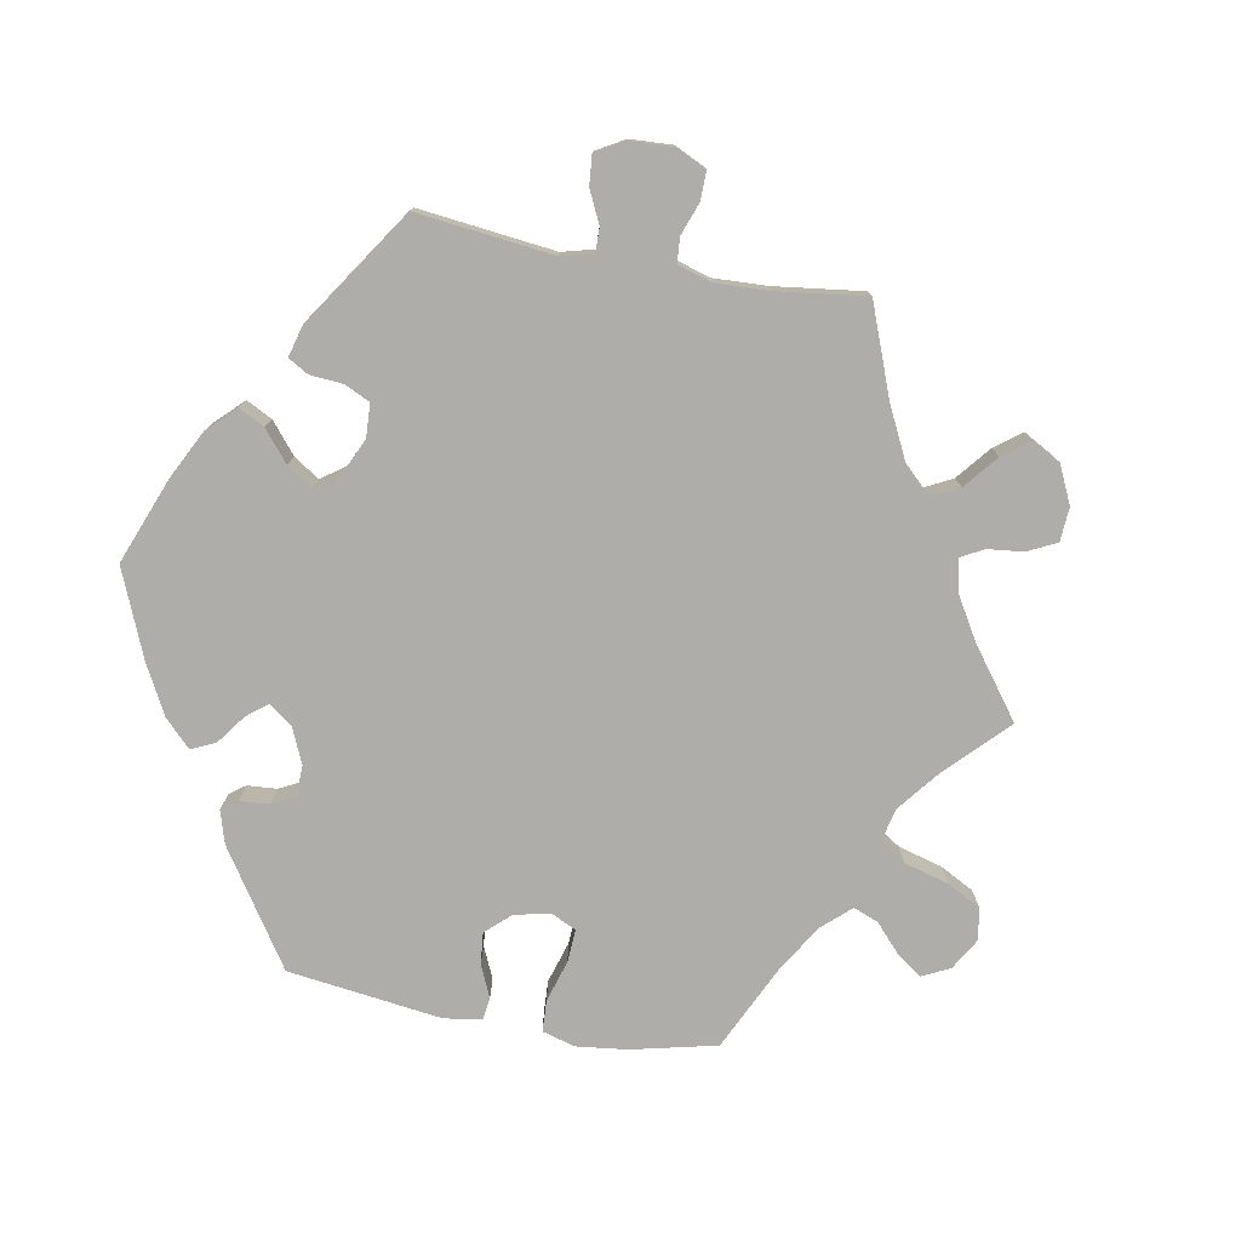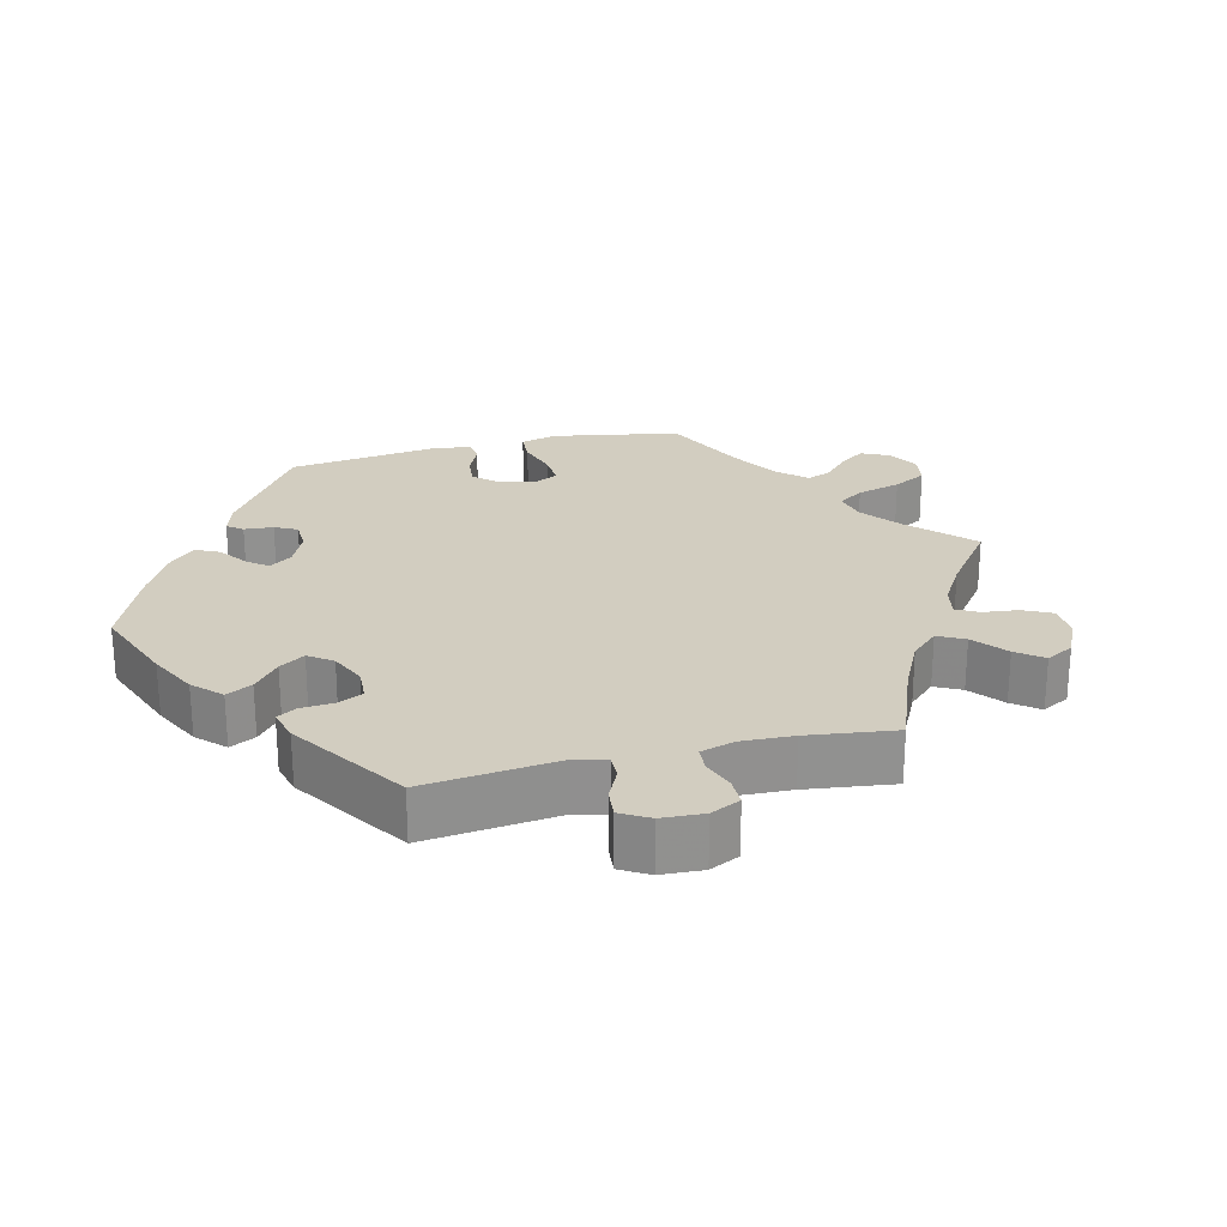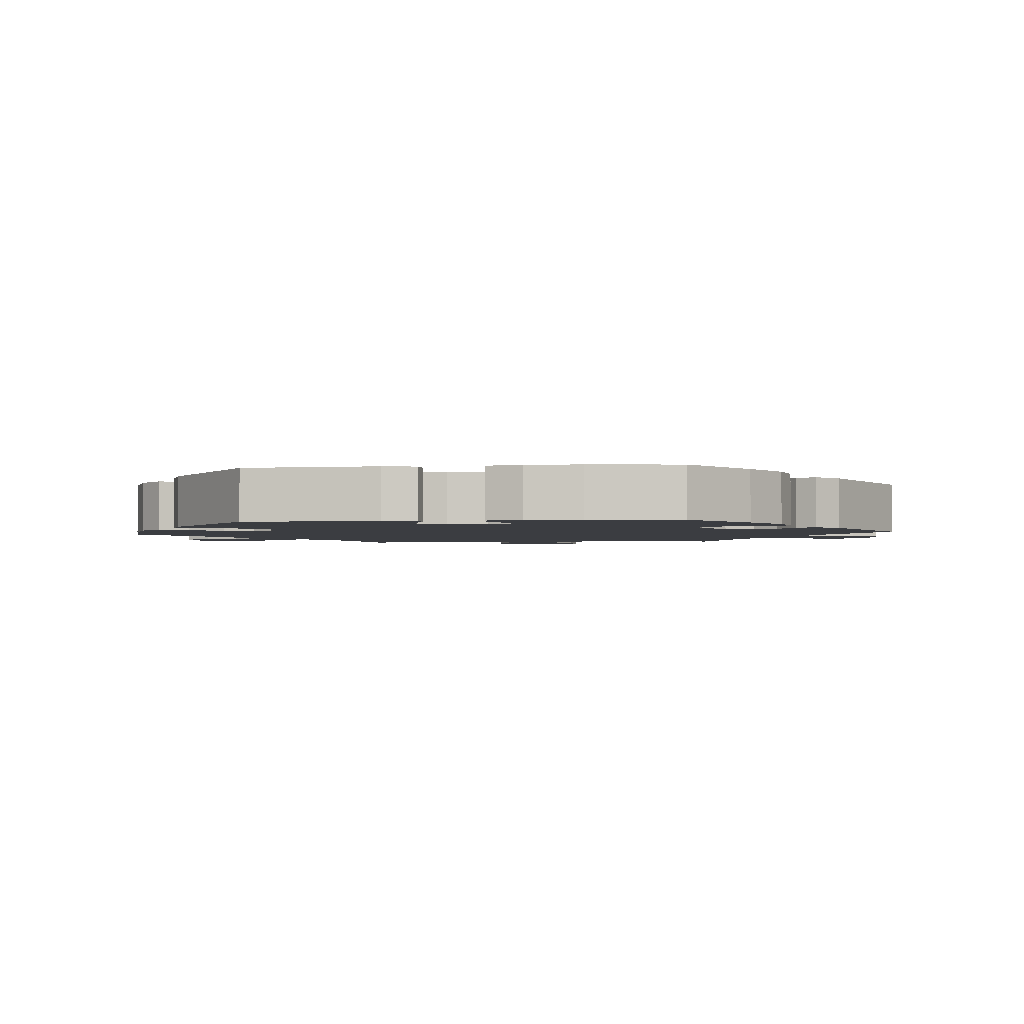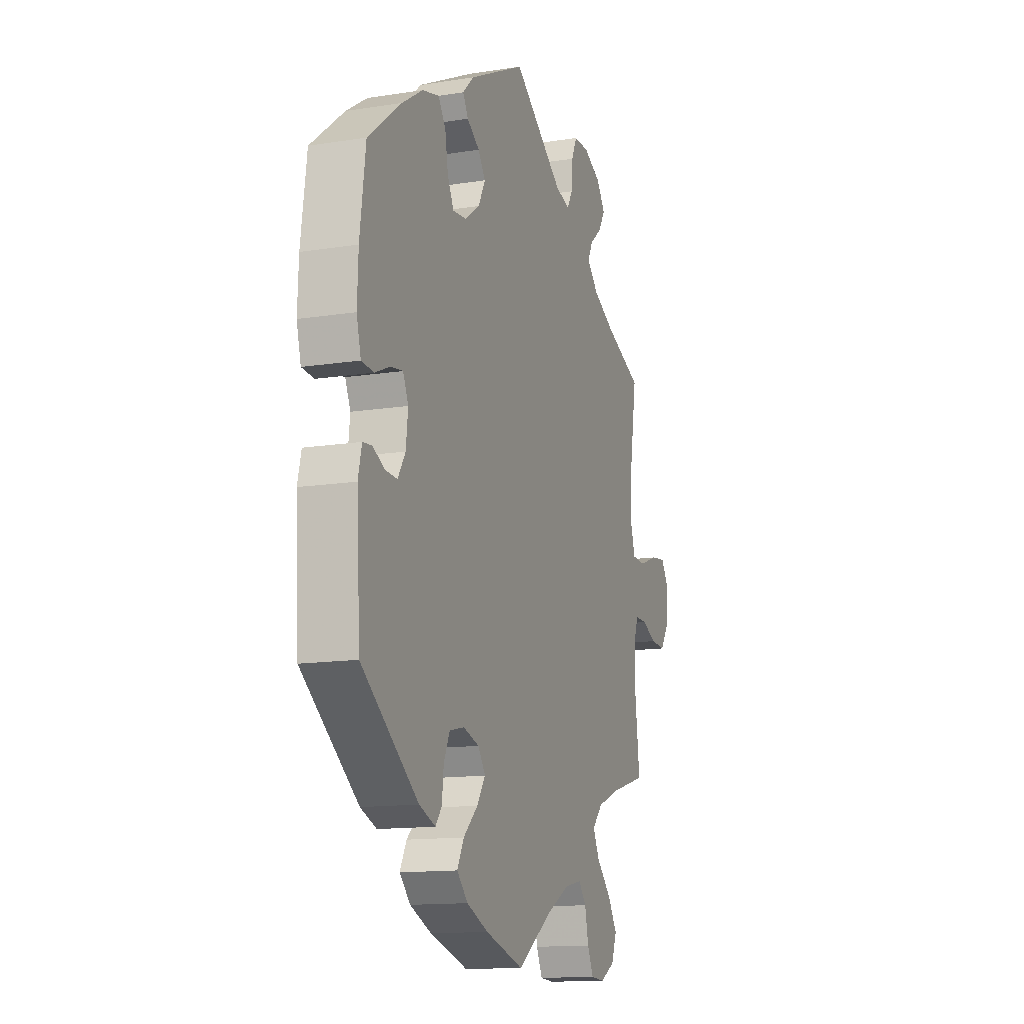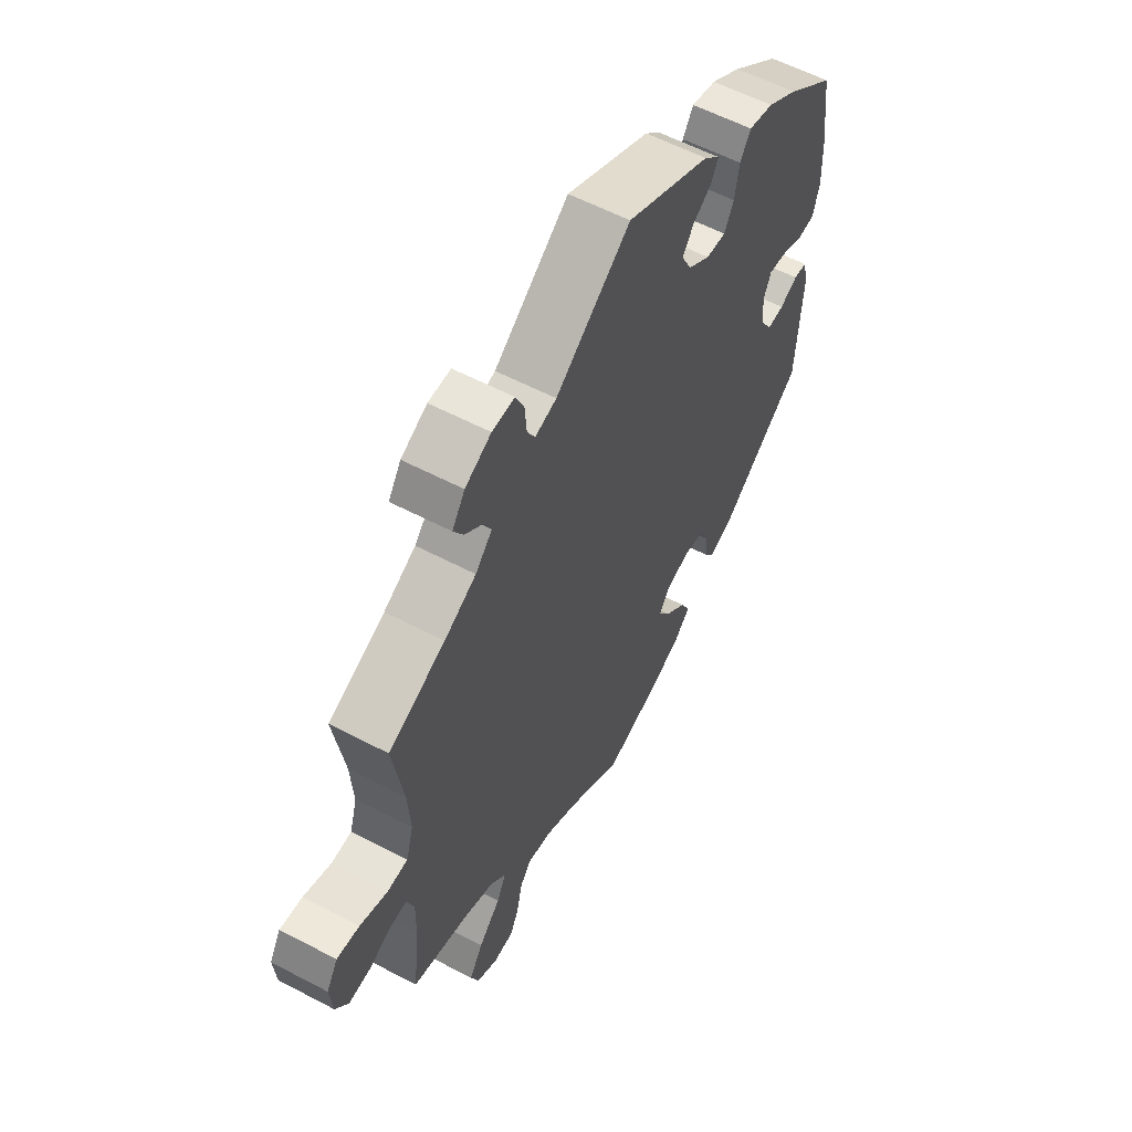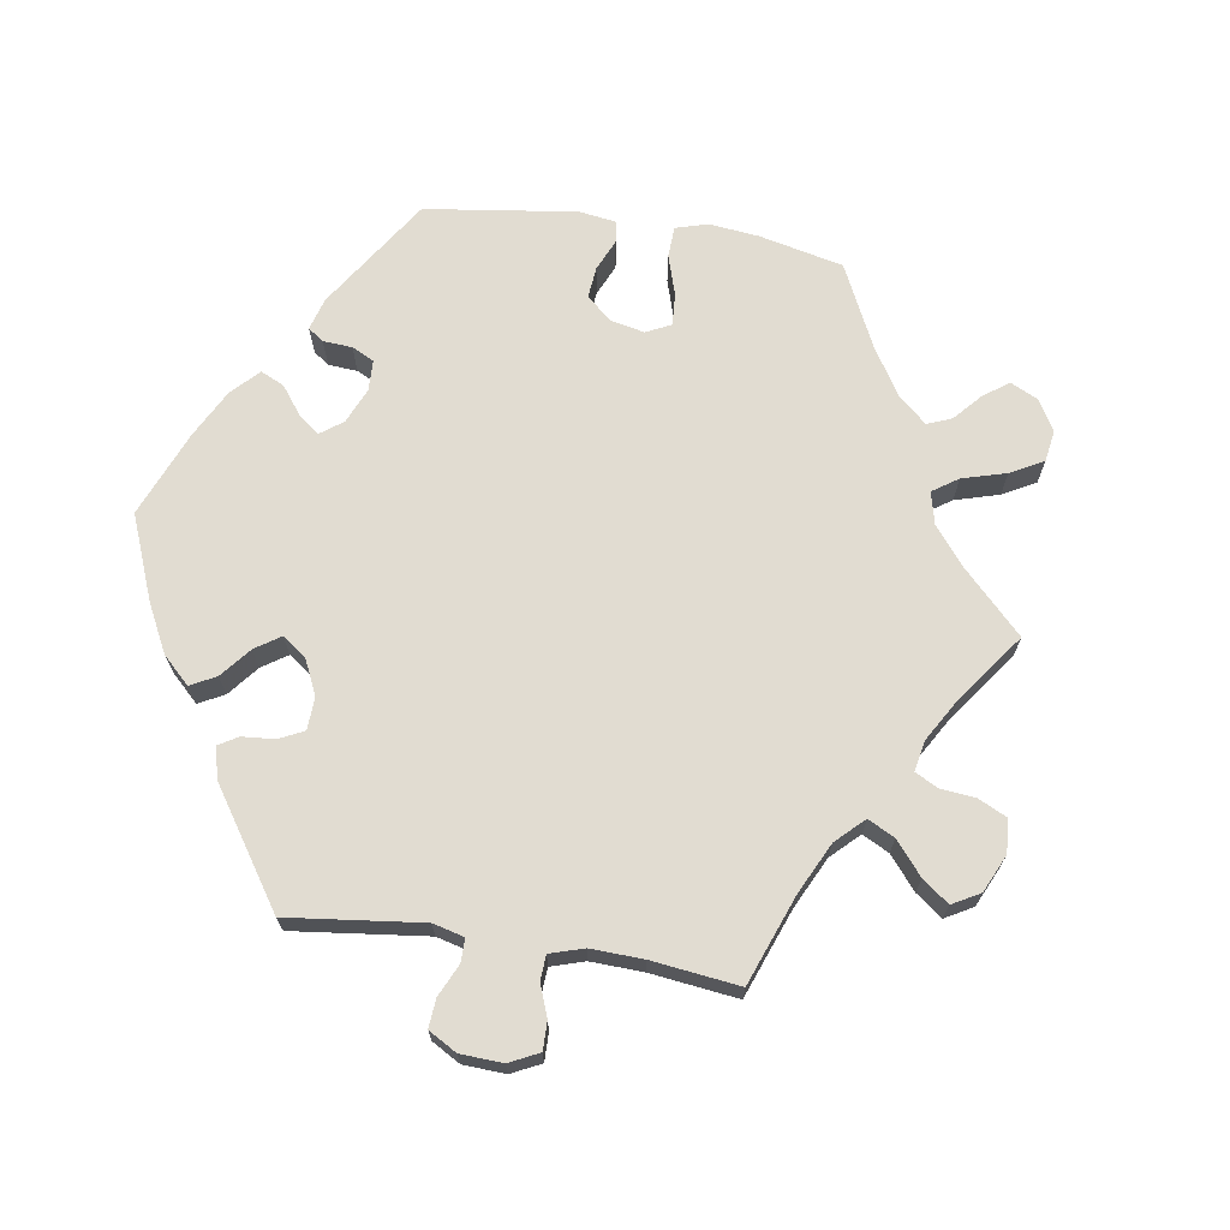
<metadata>
{"format":"obj","ext":"obj","renderer":"f3d","projection":"perspective","resolution":1024,"background":"white","views":[{"elev":-77.3,"azim":19.6,"up":"+Y"},{"elev":24.5,"azim":16.2,"up":"+Y"},{"elev":-2.4,"azim":-83.3,"up":"+Y"},{"elev":-13.5,"azim":-70.3,"up":"+Z"},{"elev":58.3,"azim":118.5,"up":"+Z"},{"elev":69.0,"azim":38.6,"up":"+Y"}]}
</metadata>
<code>
v -0.401 0.07 0.369
v -0.338 0.07 0.41
v -0.287 0.07 0.423
v -0.265 0.07 0.389
v -0.256 0.07 0.335
v -0.237 0.07 0.297
v -0.196 0.07 0.301
v -0.151 0.07 0.333
v -0.13 0.07 0.374
v -0.152 0.07 0.406
v -0.19 0.07 0.432
v -0.206 0.07 0.46
v -0.173 0.07 0.493
v -0.001 0.07 0.578
v 0.152 0.07 0.465
v 0.196 0.07 0.453
v 0.212 0.07 0.482
v 0.216 0.07 0.531
v 0.233 0.07 0.568
v 0.279 0.07 0.568
v 0.332 0.07 0.541
v 0.358 0.07 0.503
v 0.338 0.07 0.469
v 0.301 0.07 0.438
v 0.286 0.07 0.407
v 0.32 0.07 0.371
v 0.385 0.07 0.337
v 0.5 0.07 0.289
v 0.479 0.07 0.157
v 0.474 0.07 0.078
v 0.489 0.07 0.027
v 0.531 0.07 0.025
v 0.587 0.07 0.046
v 0.633 0.07 0.052
v 0.656 0.07 0.014
v 0.651 0.07 -0.044
v 0.625 0.07 -0.083
v 0.58 0.07 -0.08
v 0.535 0.07 -0.06
v 0.499 0.07 -0.059
v 0.485 0.07 -0.101
v 0.486 0.07 -0.171
v 0.5 0.07 -0.289
v 0.387 0.07 -0.321
v 0.322 0.07 -0.347
v 0.29 0.07 -0.381
v 0.309 0.07 -0.42
v 0.354 0.07 -0.466
v 0.382 0.07 -0.511
v 0.366 0.07 -0.553
v 0.322 0.07 -0.578
v 0.28 0.07 -0.575
v 0.262 0.07 -0.536
v 0.251 0.07 -0.485
v 0.228 0.07 -0.456
v 0.176 0.07 -0.467
v 0.108 0.07 -0.504
v 0.001 0.07 -0.578
v -0.115 0.07 -0.543
v -0.18 0.07 -0.515
v -0.213 0.07 -0.481
v -0.193 0.07 -0.442
v -0.149 0.07 -0.401
v -0.124 0.07 -0.363
v -0.146 0.07 -0.331
v -0.194 0.07 -0.316
v -0.239 0.07 -0.326
v -0.257 0.07 -0.366
v -0.262 0.07 -0.414
v -0.281 0.07 -0.439
v -0.33 0.07 -0.42
v -0.501 0.07 -0.289
v -0.512 0.07 -0.101
v -0.501 0.07 -0.055
v -0.474 0.07 -0.052
v -0.437 0.07 -0.07
v -0.402 0.07 -0.072
v -0.379 0.07 -0.035
v -0.373 0.07 0.019
v -0.389 0.07 0.055
v -0.425 0.07 0.05
v -0.471 0.07 0.03
v -0.508 0.07 0.033
v -0.521 0.07 0.083
v -0.518 0.07 0.16
v -0.501 0.07 0.289
v -0.401 0 0.369
v -0.338 0 0.41
v -0.287 0 0.423
v -0.265 0 0.389
v -0.256 0 0.335
v -0.237 0 0.297
v -0.196 0 0.301
v -0.151 0 0.333
v -0.13 0 0.374
v -0.152 0 0.406
v -0.19 0 0.432
v -0.206 0 0.46
v -0.173 0 0.493
v -0.001 0 0.578
v 0.152 0 0.465
v 0.196 0 0.453
v 0.212 0 0.482
v 0.216 0 0.531
v 0.233 0 0.568
v 0.279 0 0.568
v 0.332 0 0.541
v 0.358 0 0.503
v 0.338 0 0.469
v 0.301 0 0.438
v 0.286 0 0.407
v 0.32 0 0.371
v 0.385 0 0.337
v 0.5 0 0.289
v 0.479 0 0.157
v 0.474 0 0.078
v 0.489 0 0.027
v 0.531 0 0.025
v 0.587 0 0.046
v 0.633 0 0.052
v 0.656 0 0.014
v 0.651 0 -0.044
v 0.625 0 -0.083
v 0.58 0 -0.08
v 0.535 0 -0.06
v 0.499 0 -0.059
v 0.485 0 -0.101
v 0.486 0 -0.171
v 0.5 0 -0.289
v 0.387 0 -0.321
v 0.322 0 -0.347
v 0.29 0 -0.381
v 0.309 0 -0.42
v 0.354 0 -0.466
v 0.382 0 -0.511
v 0.366 0 -0.553
v 0.322 0 -0.578
v 0.28 0 -0.575
v 0.262 0 -0.536
v 0.251 0 -0.485
v 0.228 0 -0.456
v 0.176 0 -0.467
v 0.108 0 -0.504
v 0.001 0 -0.578
v -0.115 0 -0.543
v -0.18 0 -0.515
v -0.213 0 -0.481
v -0.193 0 -0.442
v -0.149 0 -0.401
v -0.124 0 -0.363
v -0.146 0 -0.331
v -0.194 0 -0.316
v -0.239 0 -0.326
v -0.257 0 -0.366
v -0.262 0 -0.414
v -0.281 0 -0.439
v -0.33 0 -0.42
v -0.501 0 -0.289
v -0.512 0 -0.101
v -0.501 0 -0.055
v -0.474 0 -0.052
v -0.437 0 -0.07
v -0.402 0 -0.072
v -0.379 0 -0.035
v -0.373 0 0.019
v -0.389 0 0.055
v -0.425 0 0.05
v -0.471 0 0.03
v -0.508 0 0.033
v -0.521 0 0.083
v -0.518 0 0.16
v -0.501 0 0.289
f 81 82 83 84
f 80 81 84 85
f 73 74 75 76
f 73 76 77
f 72 73 77
f 71 72 77 78
f 68 69 70 71
f 67 68 71 78
f 60 61 62 63
f 60 63 64
f 57 58 59 60
f 56 57 60 64
f 55 56 64 65
f 51 52 53 54
f 49 50 51 54
f 47 48 49 54
f 46 47 54 55
f 42 43 44
f 41 42 44 45
f 40 41 45 46
f 36 37 38 39
f 36 39 40
f 35 36 40
f 32 33 34 35
f 31 32 35 40
f 30 31 40 46
f 27 28 29
f 26 27 29 30
f 25 26 30 46
f 21 22 23 24
f 21 24 25
f 20 21 25
f 17 18 19 20
f 16 17 20 25
f 15 16 25 46
f 10 11 12 13
f 9 10 13 14
f 8 9 14 15
f 2 3 4 5
f 2 5 6
f 1 2 6
f 80 85 86 1
f 66 67 78 79
f 65 66 79 80
f 7 8 15 46
f 6 7 46 55
f 55 65 80
f 1 6 55 80
f 170 169 168 167
f 171 170 167 166
f 162 161 160 159
f 163 162 159
f 163 159 158
f 164 163 158 157
f 157 156 155 154
f 164 157 154 153
f 149 148 147 146
f 150 149 146
f 146 145 144 143
f 150 146 143 142
f 151 150 142 141
f 140 139 138 137
f 140 137 136 135
f 140 135 134 133
f 141 140 133 132
f 130 129 128
f 131 130 128 127
f 132 131 127 126
f 125 124 123 122
f 126 125 122
f 126 122 121
f 121 120 119 118
f 126 121 118 117
f 132 126 117 116
f 115 114 113
f 116 115 113 112
f 132 116 112 111
f 110 109 108 107
f 111 110 107
f 111 107 106
f 106 105 104 103
f 111 106 103 102
f 132 111 102 101
f 99 98 97 96
f 100 99 96 95
f 101 100 95 94
f 91 90 89 88
f 92 91 88
f 92 88 87
f 87 172 171 166
f 165 164 153 152
f 166 165 152 151
f 132 101 94 93
f 141 132 93 92
f 166 151 141
f 166 141 92 87
f 1 87 88 2
f 2 88 89 3
f 3 89 90 4
f 4 90 91 5
f 5 91 92 6
f 6 92 93 7
f 7 93 94 8
f 8 94 95 9
f 9 95 96 10
f 10 96 97 11
f 11 97 98 12
f 12 98 99 13
f 13 99 100 14
f 14 100 101 15
f 15 101 102 16
f 16 102 103 17
f 17 103 104 18
f 18 104 105 19
f 19 105 106 20
f 20 106 107 21
f 21 107 108 22
f 22 108 109 23
f 23 109 110 24
f 24 110 111 25
f 25 111 112 26
f 26 112 113 27
f 27 113 114 28
f 28 114 115 29
f 29 115 116 30
f 30 116 117 31
f 31 117 118 32
f 32 118 119 33
f 33 119 120 34
f 34 120 121 35
f 35 121 122 36
f 36 122 123 37
f 37 123 124 38
f 38 124 125 39
f 39 125 126 40
f 40 126 127 41
f 41 127 128 42
f 42 128 129 43
f 43 129 130 44
f 44 130 131 45
f 45 131 132 46
f 46 132 133 47
f 47 133 134 48
f 48 134 135 49
f 49 135 136 50
f 50 136 137 51
f 51 137 138 52
f 52 138 139 53
f 53 139 140 54
f 54 140 141 55
f 55 141 142 56
f 56 142 143 57
f 57 143 144 58
f 58 144 145 59
f 59 145 146 60
f 60 146 147 61
f 61 147 148 62
f 62 148 149 63
f 63 149 150 64
f 64 150 151 65
f 65 151 152 66
f 66 152 153 67
f 67 153 154 68
f 68 154 155 69
f 69 155 156 70
f 70 156 157 71
f 71 157 158 72
f 72 158 159 73
f 73 159 160 74
f 74 160 161 75
f 75 161 162 76
f 76 162 163 77
f 77 163 164 78
f 78 164 165 79
f 79 165 166 80
f 80 166 167 81
f 81 167 168 82
f 82 168 169 83
f 83 169 170 84
f 84 170 171 85
f 85 171 172 86
f 86 172 87 1

</code>
